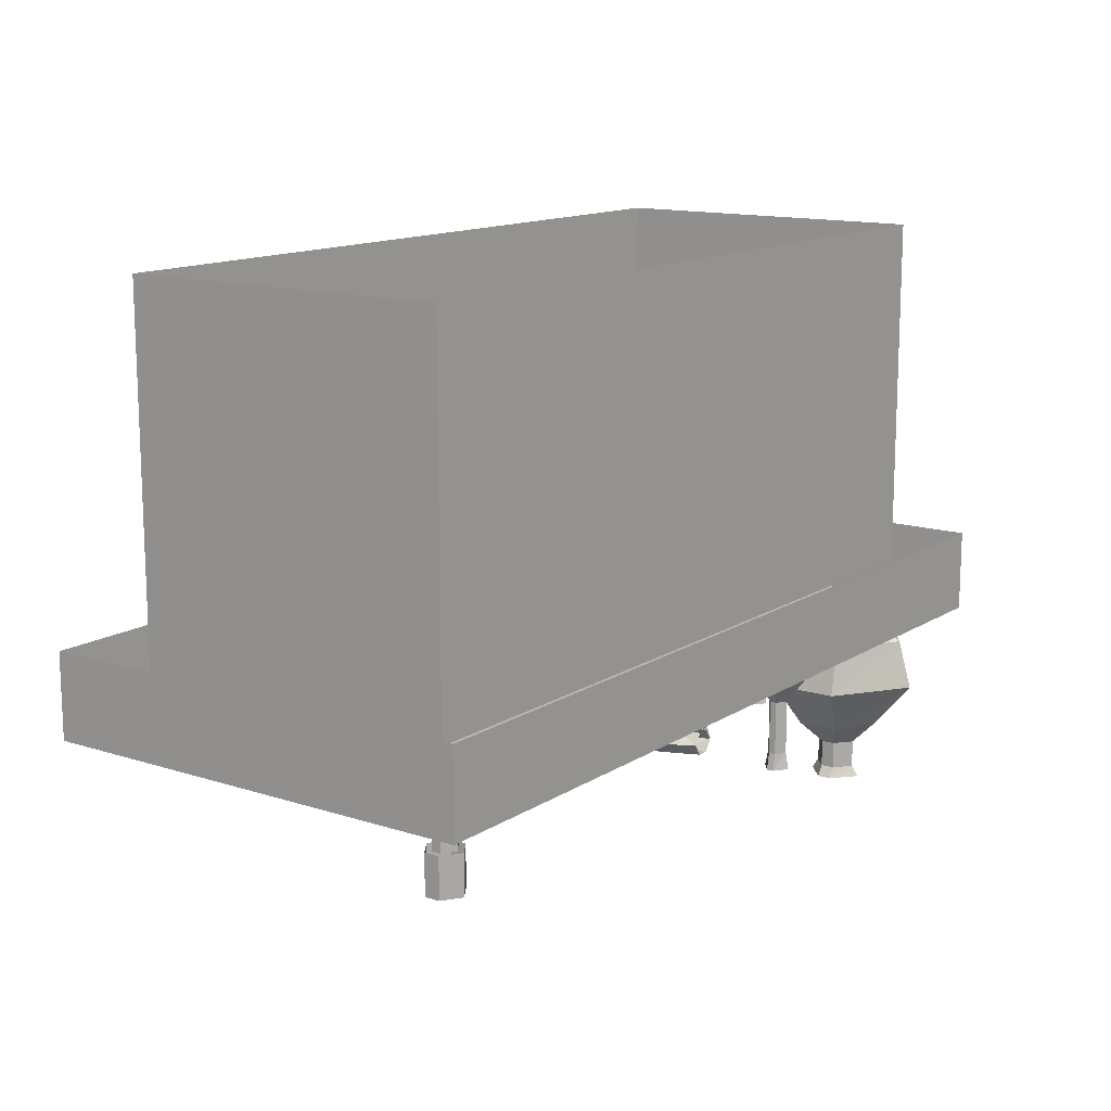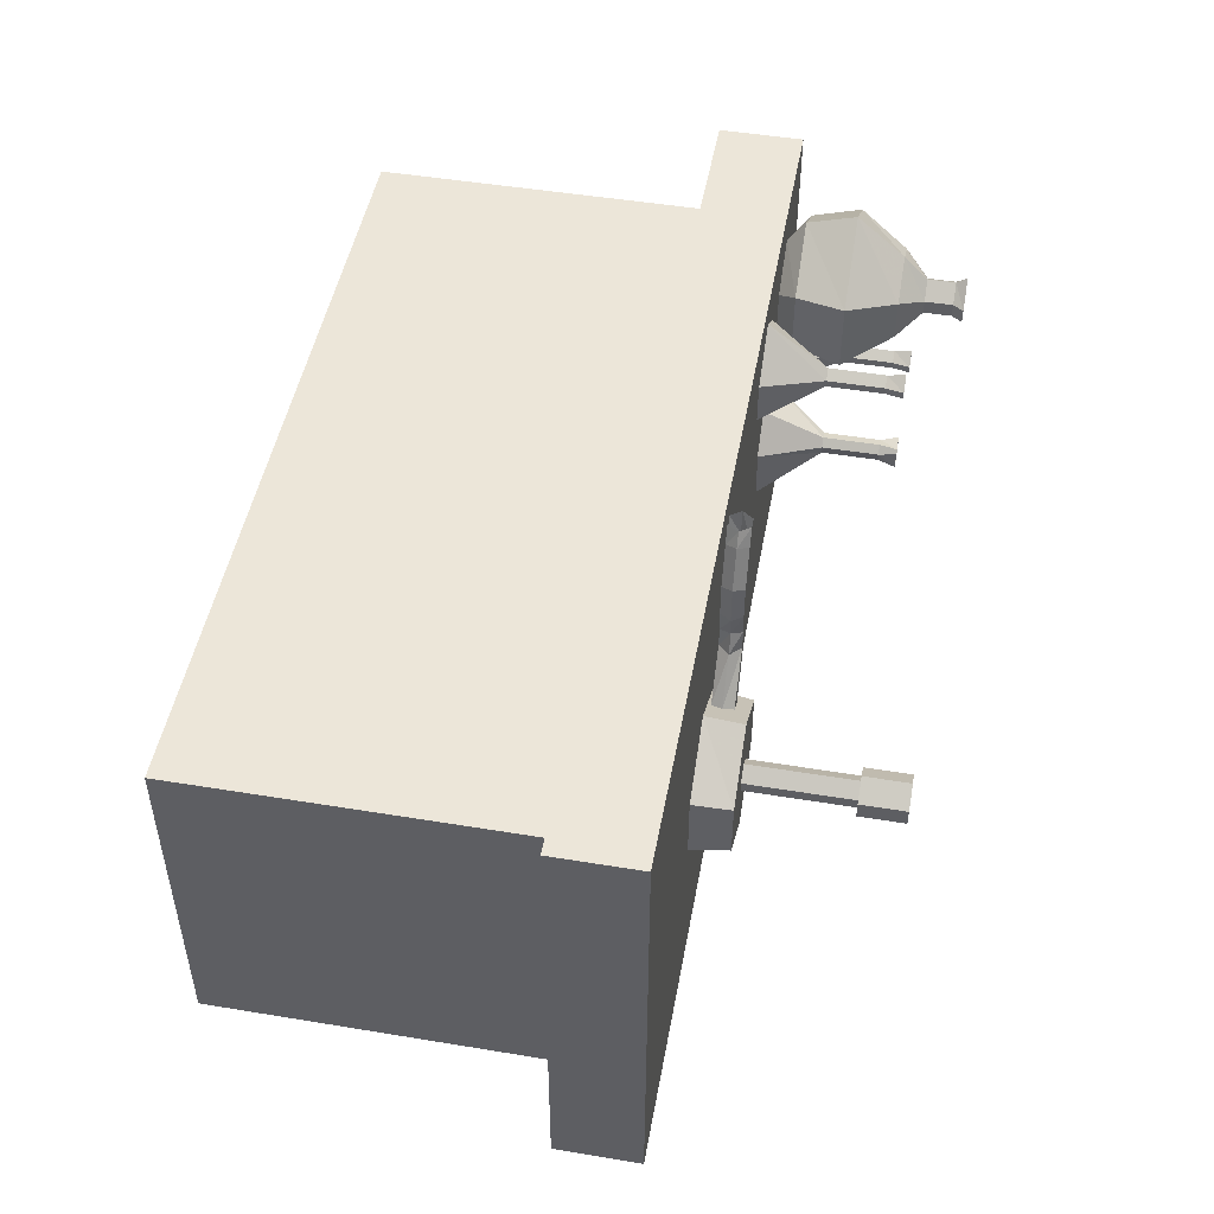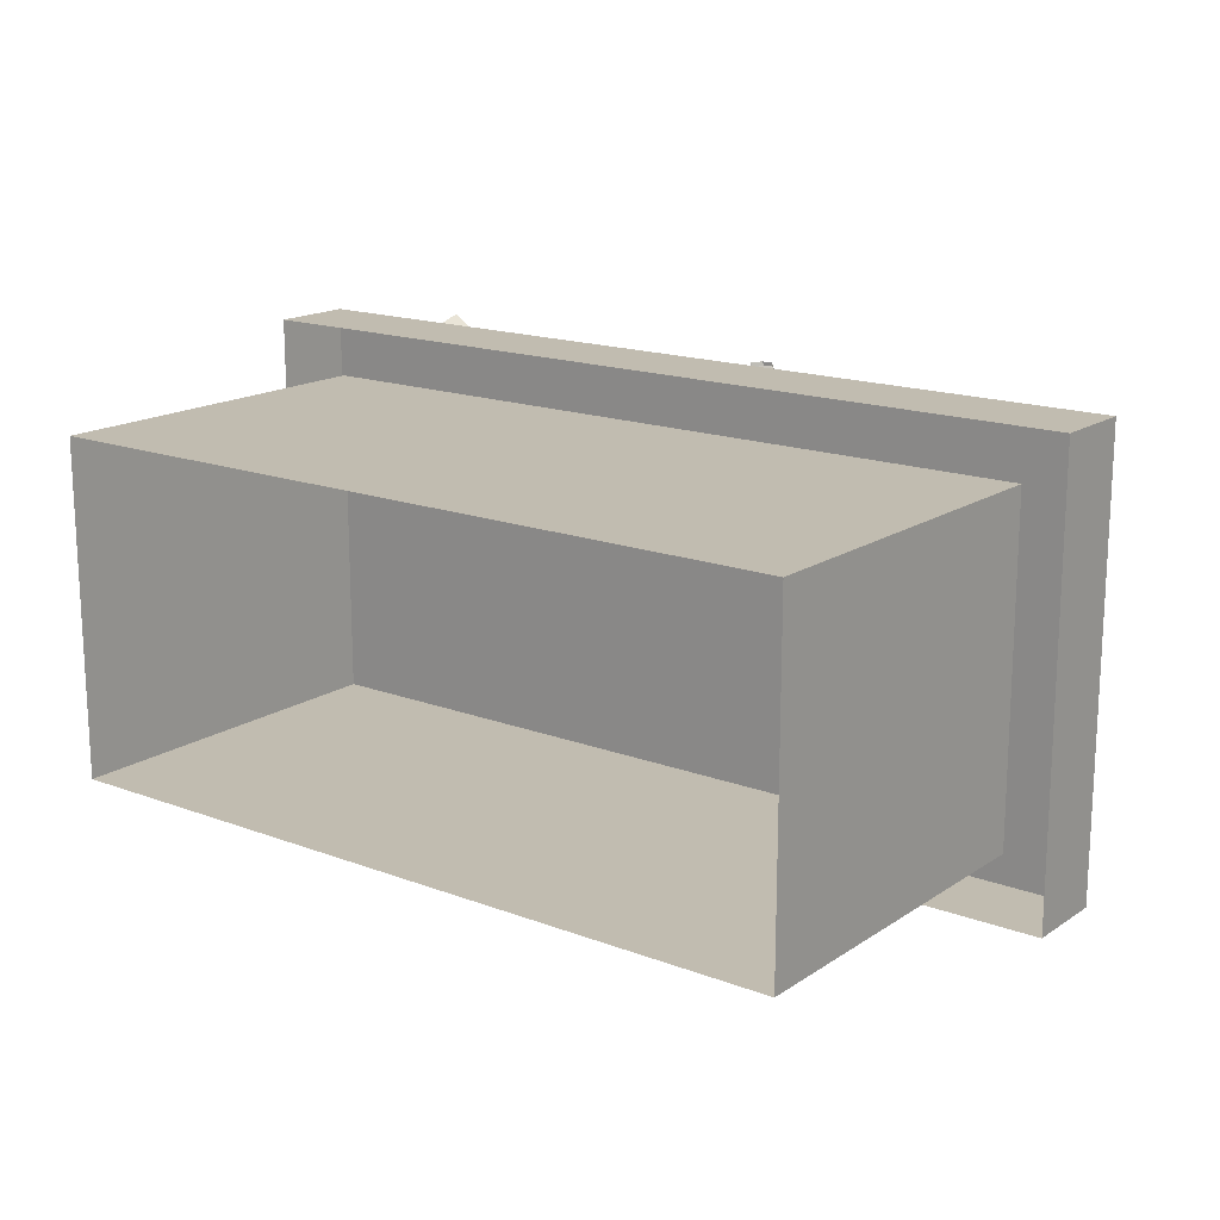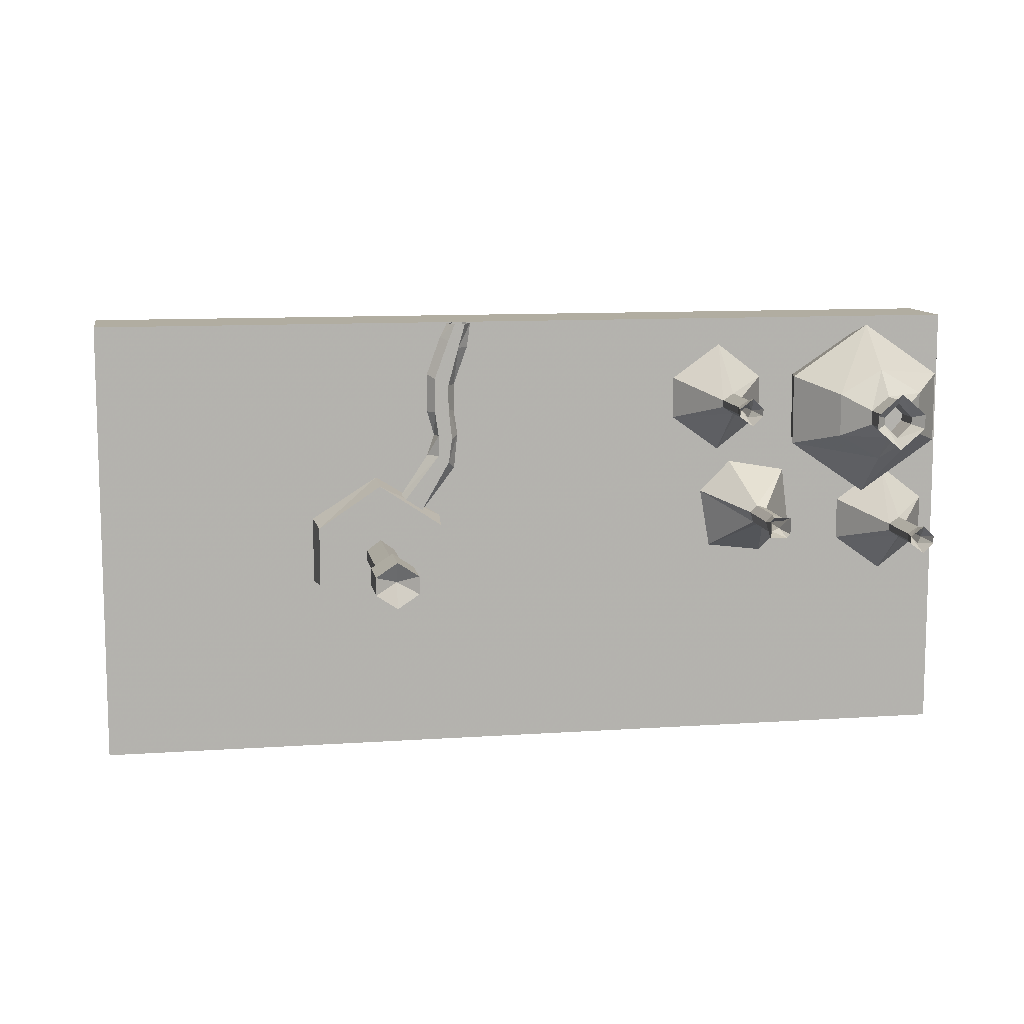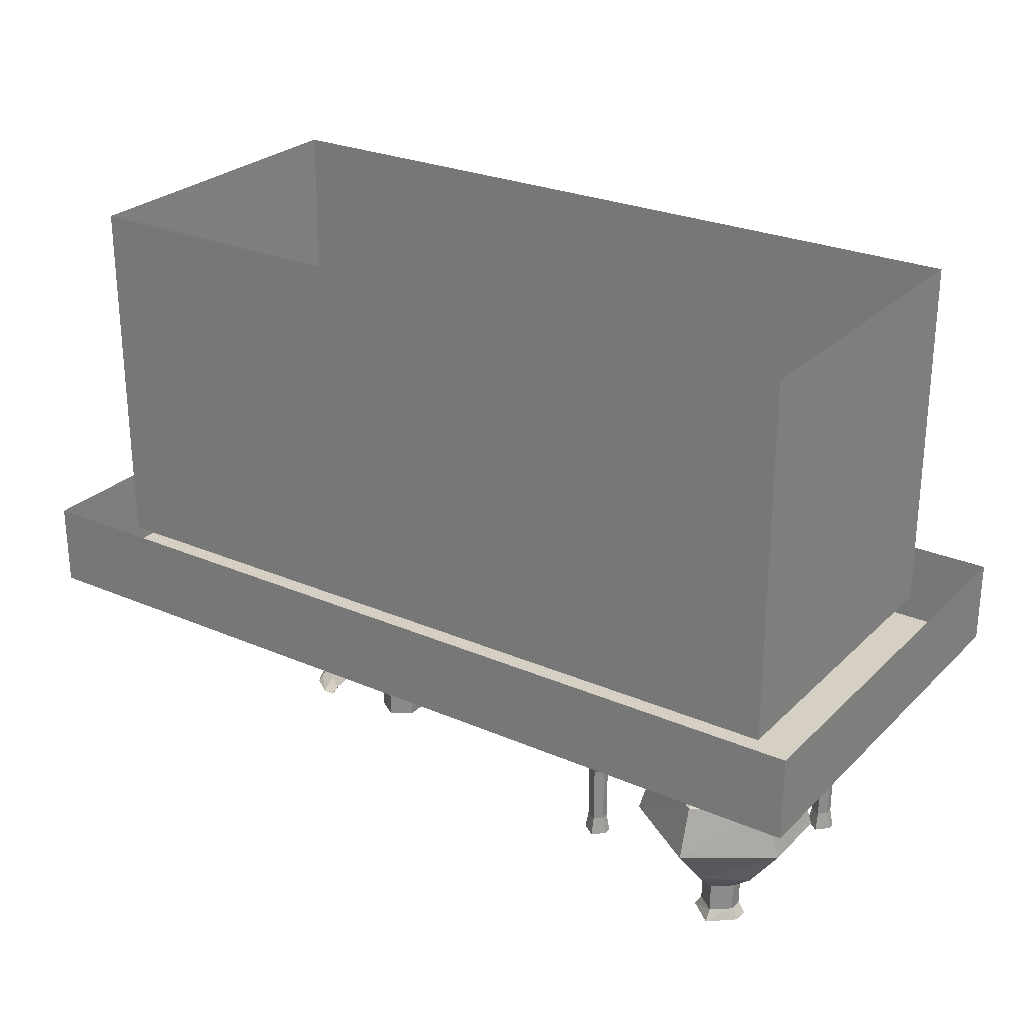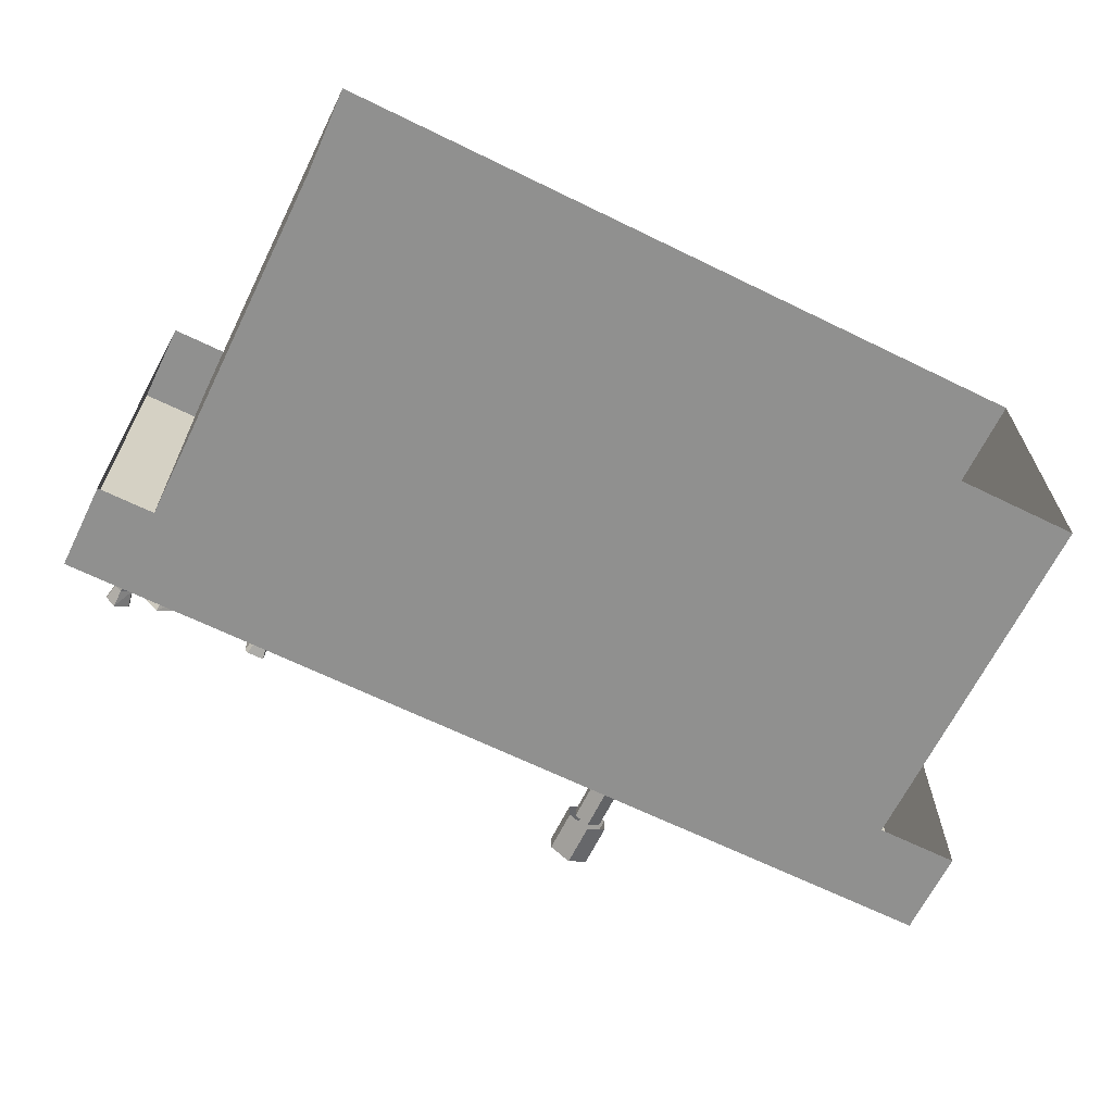
<metadata>
{"format":"obj","ext":"obj","renderer":"f3d","projection":"perspective","resolution":1024,"background":"white","views":[{"elev":13.7,"azim":-54.2,"up":"+Y"},{"elev":48.6,"azim":-79.6,"up":"+Z"},{"elev":16.6,"azim":-142.6,"up":"+Z"},{"elev":10.4,"azim":-9.9,"up":"+Z"},{"elev":26.4,"azim":34.2,"up":"+Y"},{"elev":-65.6,"azim":153.8,"up":"+Z"}]}
</metadata>
<code>
o object/chemistry_table/1
v 98 -160 43
v 98 -153 49
v 109 -153 43
v 102 -160 39
v 98 -168 43
v 94 -168 39
v 94 -160 39
v 87 -153 43
v 98 -153 38
v 118 -139 46
v 98 -139 60
v 78 -139 46
v 78 -139 30
v 87 -153 33
v 98 -153 27
v 109 -153 33
v 102 -160 37
v 102 -168 37
v 102 -168 39
v 98 -171 46
v 91 -171 40
v 94 -168 37
v 94 -160 37
v 98 -160 33
v 98 -168 33
v 98 -171 30
v 105 -171 36
v 105 -171 40
v 103 -168 40
v 98 -168 44
v 93 -168 40
v 93 -168 36
v 91 -171 36
v 98 -168 32
v 103 -168 36
v 98 -139 16
v 118 -139 30
v 114 -125 46
v 98 -125 56
v 114 -125 30
v 109 -120 43
v 98 -120 50
v 82 -125 46
v 82 -125 30
v 98 -125 20
v 87 -120 33
v 98 -120 26
v 109 -120 33
v 87 -120 43
v 110 -153 44
v 98 -153 51
v 98 -160 44
v 103 -160 40
v 103 -160 36
v 110 -153 32
v 120 -139 48
v 98 -139 63
v 86 -153 44
v 93 -160 40
v 98 -160 32
v 98 -153 25
v 98 -139 13
v 120 -139 28
v 116 -125 47
v 98 -125 59
v 76 -139 48
v 76 -139 28
v 86 -153 32
v 93 -160 36
v 80 -125 29
v 98 -125 17
v 80 -125 47
v 85 -120 33
v 98 -120 24
v 116 -125 29
v 111 -120 43
v 98 -120 52
v 111 -120 33
v 85 -120 43
v -128 -120 -64
v 128 -120 -64
v 128 -120 64
v -128 -120 64
v -128 -96 -64
v 128 -96 -64
v 128 -96 64
v -128 -96 64
v -112 0 -48
v -112 -104 -48
v -112 -104 48
v -112 0 48
v 112 -104 48
v 112 0 48
v 112 -104 -48
v 112 0 -48
v -28 -120 6
v -47 -120 18
v -47 -131 17
v -29 -131 5
v -29 -131 -12
v -28 -120 -13
v -47 -120 -25
v -47 -131 -24
v -66 -120 -13
v -65 -131 -12
v -65 -131 5
v -66 -120 6
v -51 -131 -2
v -47 -131 1
v -43 -131 -2
v -43 -131 -5
v -47 -131 -8
v -51 -131 -5
v -51 -161 -2
v -47 -161 1
v -43 -161 -2
v -43 -161 -5
v -47 -161 -8
v -51 -161 -5
v -41 -161 -1
v -47 -161 3
v -47 -174 3
v -41 -174 -1
v -41 -174 -6
v -41 -161 -6
v -47 -161 -10
v -47 -174 -10
v -53 -161 -6
v -53 -174 -6
v -53 -174 -1
v -53 -161 -1
v -47 -171 -3
v -32 -124 38
v -30 -127 38
v -30 -127 48
v -32 -124 49
v -30 -121 38
v -29 -121 31
v -30 -124 31
v -29 -127 31
v -26 -127 39
v -26 -127 46
v -23 -127 57
v -26 -127 59
v -28 -124 60
v -30 -121 48
v -40 -124 13
v -39 -127 12
v -29 -127 25
v -32 -124 25
v -39 -121 13
v -29 -121 25
v -24 -127 64
v -26 -124 64
v -26 -121 59
v -24 -124 38
v -24 -124 46
v -20 -124 57
v -19 -124 64
v -21 -127 64
v -25 -127 30
v -23 -124 31
v -25 -121 30
v -26 -121 39
v -26 -121 46
v -23 -121 57
v -21 -121 64
v -26 -127 23
v -24 -124 21
v -34 -127 9
v -33 -124 10
v -26 -121 23
v -34 -121 10
v -24 -121 64
v 71 -120 46
v 58 -120 56
v 58 -137 43
v 60 -137 41
v 60 -137 39
v 71 -120 34
v 58 -120 24
v 58 -137 37
v 44 -120 34
v 55 -137 39
v 55 -137 41
v 44 -120 46
v 55 -153 41
v 58 -153 43
v 60 -153 41
v 60 -153 39
v 58 -153 37
v 55 -153 39
v 58 -158 44
v 61 -158 41
v 61 -158 39
v 58 -158 36
v 54 -158 39
v 54 -158 41
v 58 -153 42
v 59 -153 40
v 58 -153 38
v 56 -153 40
v 58 -137 42
v 59 -137 40
v 58 -137 38
v 56 -137 40
v 70 -120 46
v 58 -120 54
v 45 -120 34
v 70 -120 34
v 58 -120 26
v 45 -120 46
v 81 -120 1
v 79 -120 17
v 69 -137 8
v 69 -137 5
v 68 -137 4
v 72 -120 -8
v 56 -120 -6
v 65 -137 4
v 53 -120 11
v 64 -137 7
v 66 -137 9
v 62 -120 20
v 66 -153 9
v 69 -153 8
v 69 -153 5
v 68 -153 4
v 65 -153 4
v 64 -153 7
v 70 -158 9
v 70 -158 4
v 69 -158 3
v 64 -158 3
v 64 -158 8
v 65 -158 9
v 69 -153 7
v 68 -153 5
v 66 -153 4
v 66 -153 7
v 69 -137 7
v 68 -137 5
v 66 -137 4
v 66 -137 7
v 80 -120 2
v 77 -120 16
v 54 -120 11
v 71 -120 -7
v 57 -120 -4
v 62 -120 19
v 124 -120 7
v 111 -120 17
v 111 -137 4
v 113 -137 2
v 113 -137 0
v 124 -120 -5
v 111 -120 -15
v 111 -137 -2
v 97 -120 -5
v 108 -137 0
v 108 -137 2
v 97 -120 7
v 108 -153 2
v 111 -153 4
v 113 -153 2
v 113 -153 0
v 111 -153 -2
v 108 -153 0
v 111 -158 5
v 114 -158 2
v 114 -158 0
v 111 -158 -3
v 107 -158 0
v 107 -158 2
v 111 -153 3
v 112 -153 1
v 111 -153 -1
v 109 -153 1
v 111 -137 3
v 112 -137 1
v 111 -137 -1
v 109 -137 1
v -128 24 -64
v 128 24 64
v -128 40 -64
v 128 40 -64
v -128 40 64
v -112 -120 -48
v 112 -120 -48
v -112 -120 48
v 98 -160 43
v 98 -160 43
v 98 -160 43
v 98 -160 43
f 1 2 3
f 1 3 4
f 1 4 5
f 1 5 6
f 1 6 7
f 1 7 2
f 2 7 8
f 2 8 9
f 2 9 3
f 2 3 10
f 2 10 11
f 2 11 8
f 8 11 12
f 8 12 13
f 8 13 14
f 8 14 9
f 9 14 15
f 9 15 16
f 9 16 3
f 3 16 17
f 3 17 4
f 4 17 18
f 4 18 19
f 4 19 5
f 5 19 20
f 5 20 21
f 5 21 6
f 6 21 22
f 6 22 23
f 6 23 7
f 7 23 14
f 7 14 8
f 24 15 14
f 24 14 23
f 24 23 25
f 24 25 18
f 24 18 17
f 24 17 15
f 15 17 16
f 22 25 23
f 25 22 26
f 25 26 27
f 25 27 18
f 18 27 19
f 19 27 28
f 19 28 20
f 20 28 29
f 20 29 30
f 20 30 21
f 21 30 31
f 21 31 32
f 21 32 33
f 21 33 22
f 22 33 26
f 26 33 32
f 26 32 34
f 26 34 27
f 27 34 35
f 27 35 29
f 27 29 28
f 13 36 15
f 13 15 14
f 16 15 36
f 16 36 37
f 16 37 10
f 16 10 3
f 38 39 11
f 38 11 10
f 38 10 37
f 38 37 40
f 38 40 41
f 38 41 39
f 39 41 42
f 39 42 43
f 39 43 12
f 39 12 11
f 44 45 36
f 44 36 13
f 44 13 12
f 44 12 43
f 44 43 46
f 44 46 45
f 45 46 47
f 45 47 40
f 45 40 37
f 45 37 36
f 40 47 48
f 40 48 41
f 46 43 49
f 49 43 42
f 50 51 52
f 50 52 53
f 50 53 54
f 50 54 55
f 50 55 56
f 50 56 51
f 51 56 57
f 51 57 58
f 51 58 59
f 51 59 52
f 52 59 31
f 52 31 30
f 52 30 53
f 53 30 29
f 53 29 35
f 53 35 54
f 54 35 60
f 54 60 61
f 54 61 55
f 55 61 62
f 55 62 63
f 55 63 56
f 56 63 64
f 56 64 57
f 57 64 65
f 57 65 66
f 57 66 58
f 58 66 67
f 58 67 68
f 58 68 59
f 59 68 69
f 59 69 31
f 31 69 32
f 32 69 34
f 34 69 60
f 34 60 35
f 68 61 60
f 68 60 69
f 67 62 61
f 67 61 68
f 70 71 62
f 70 62 67
f 70 67 66
f 70 66 72
f 70 72 73
f 70 73 71
f 71 73 74
f 71 74 75
f 71 75 63
f 71 63 62
f 64 63 75
f 64 75 76
f 64 76 65
f 65 76 77
f 65 77 72
f 65 72 66
f 75 74 78
f 75 78 76
f 73 72 79
f 79 72 77
f 80 81 82
f 80 82 83
f 80 83 84
f 80 84 85
f 80 85 81
f 81 85 86
f 81 86 82
f 82 86 87
f 82 87 83
f 83 87 84
f 88 89 90
f 88 90 91
f 91 90 92
f 91 92 93
f 93 92 94
f 93 94 95
f 95 94 89
f 95 89 88
f 96 97 98
f 96 98 99
f 96 99 100
f 96 100 101
f 101 100 102
f 102 100 103
f 102 103 104
f 104 103 105
f 104 105 106
f 104 106 107
f 107 106 97
f 97 106 98
f 98 106 108
f 98 108 109
f 98 109 99
f 99 109 110
f 99 110 100
f 100 110 111
f 100 111 112
f 100 112 103
f 103 112 105
f 105 112 113
f 105 113 106
f 106 113 108
f 108 113 114
f 108 114 109
f 109 114 115
f 109 115 110
f 110 115 116
f 110 116 117
f 110 117 111
f 111 117 112
f 112 117 118
f 112 118 113
f 113 118 119
f 113 119 114
f 120 121 122
f 120 122 123
f 120 123 124
f 120 124 125
f 125 124 126
f 126 124 127
f 126 127 128
f 128 127 129
f 128 129 130
f 128 130 131
f 131 130 121
f 121 130 122
f 122 130 132
f 122 132 123
f 123 132 124
f 124 132 127
f 127 132 129
f 129 132 130
f 133 134 135
f 133 135 136
f 133 136 137
f 133 137 138
f 133 138 139
f 133 139 134
f 134 139 140
f 134 140 141
f 134 141 142
f 134 142 135
f 135 142 143
f 135 143 144
f 135 144 136
f 136 144 145
f 136 145 146
f 136 146 137
f 147 148 149
f 147 149 150
f 147 150 151
f 151 150 152
f 152 150 139
f 152 139 138
f 150 149 140
f 150 140 139
f 145 144 153
f 145 153 154
f 145 154 155
f 145 155 146
f 142 141 156
f 142 156 157
f 142 157 143
f 143 157 158
f 143 158 159
f 143 159 160
f 143 160 144
f 144 160 153
f 141 161 162
f 141 162 156
f 156 162 163
f 156 163 164
f 156 164 157
f 157 164 165
f 157 165 158
f 158 165 166
f 158 166 167
f 158 167 159
f 168 169 162
f 168 162 161
f 168 161 149
f 168 149 148
f 168 148 170
f 168 170 169
f 169 170 171
f 169 171 172
f 169 172 163
f 169 163 162
f 140 161 141
f 161 140 149
f 172 171 173
f 154 174 155
f 175 176 177
f 175 177 178
f 175 178 179
f 175 179 180
f 180 179 181
f 181 179 182
f 181 182 183
f 183 182 184
f 183 184 185
f 183 185 186
f 186 185 176
f 176 185 177
f 177 185 187
f 177 187 188
f 177 188 178
f 178 188 189
f 178 189 190
f 178 190 179
f 179 190 182
f 182 190 191
f 182 191 184
f 184 191 192
f 184 192 187
f 184 187 185
f 189 188 193
f 189 193 194
f 189 194 195
f 189 195 190
f 190 195 191
f 191 195 196
f 191 196 192
f 192 196 197
f 192 197 198
f 192 198 187
f 187 198 188
f 188 198 193
f 193 198 199
f 193 199 200
f 193 200 194
f 194 200 195
f 195 200 201
f 195 201 196
f 196 201 202
f 196 202 197
f 197 202 198
f 198 202 202
f 198 202 199
f 199 202 203
f 199 203 204
f 199 204 200
f 200 204 205
f 200 205 201
f 201 205 206
f 201 206 202
f 202 206 202
f 202 206 206
f 202 206 203
f 203 206 204
f 203 204 207
f 203 207 208
f 203 208 206
f 203 206 206
f 206 206 209
f 206 209 205
f 206 205 204
f 206 204 204
f 204 204 207
f 207 204 210
f 210 204 211
f 211 204 205
f 211 205 209
f 209 206 212
f 212 206 208
f 200 200 204
f 200 204 204
f 200 195 200
f 213 214 215
f 213 215 216
f 213 216 217
f 213 217 218
f 218 217 219
f 219 217 220
f 219 220 221
f 221 220 222
f 221 222 223
f 221 223 224
f 224 223 214
f 214 223 215
f 215 223 225
f 215 225 226
f 215 226 216
f 216 226 227
f 216 227 228
f 216 228 217
f 217 228 220
f 220 228 229
f 220 229 222
f 222 229 230
f 222 230 225
f 222 225 223
f 227 226 231
f 227 231 232
f 227 232 233
f 227 233 228
f 228 233 229
f 229 233 234
f 229 234 230
f 230 234 235
f 230 235 236
f 230 236 225
f 225 236 226
f 226 236 231
f 231 236 237
f 231 237 238
f 231 238 232
f 232 238 233
f 233 238 239
f 233 239 234
f 234 239 240
f 234 240 235
f 235 240 236
f 236 240 240
f 236 240 237
f 237 240 241
f 237 241 242
f 237 242 238
f 238 242 243
f 238 243 239
f 239 243 244
f 239 244 240
f 240 244 240
f 240 244 244
f 240 244 241
f 241 244 242
f 241 242 245
f 241 245 246
f 241 246 244
f 241 244 244
f 244 244 247
f 244 247 243
f 244 243 242
f 244 242 242
f 242 242 245
f 245 242 248
f 248 242 249
f 249 242 243
f 249 243 247
f 247 244 250
f 250 244 246
f 238 238 242
f 238 242 242
f 238 233 238
f 251 252 253
f 251 253 254
f 251 254 255
f 251 255 256
f 256 255 257
f 257 255 258
f 257 258 259
f 259 258 260
f 259 260 261
f 259 261 262
f 262 261 252
f 252 261 253
f 253 261 263
f 253 263 264
f 253 264 254
f 254 264 265
f 254 265 266
f 254 266 255
f 255 266 258
f 258 266 267
f 258 267 260
f 260 267 268
f 260 268 263
f 260 263 261
f 265 264 269
f 265 269 270
f 265 270 271
f 265 271 266
f 266 271 267
f 267 271 272
f 267 272 268
f 268 272 273
f 268 273 274
f 268 274 263
f 263 274 264
f 264 274 269
f 269 274 275
f 269 275 276
f 269 276 270
f 270 276 271
f 271 276 277
f 271 277 272
f 272 277 278
f 272 278 273
f 273 278 274
f 274 278 278
f 274 278 275
f 275 278 279
f 275 279 280
f 275 280 276
f 276 280 281
f 276 281 277
f 277 281 282
f 277 282 278
f 278 282 278
f 278 282 282
f 278 282 279
f 276 276 280
f 276 280 280
f 276 271 276

</code>
